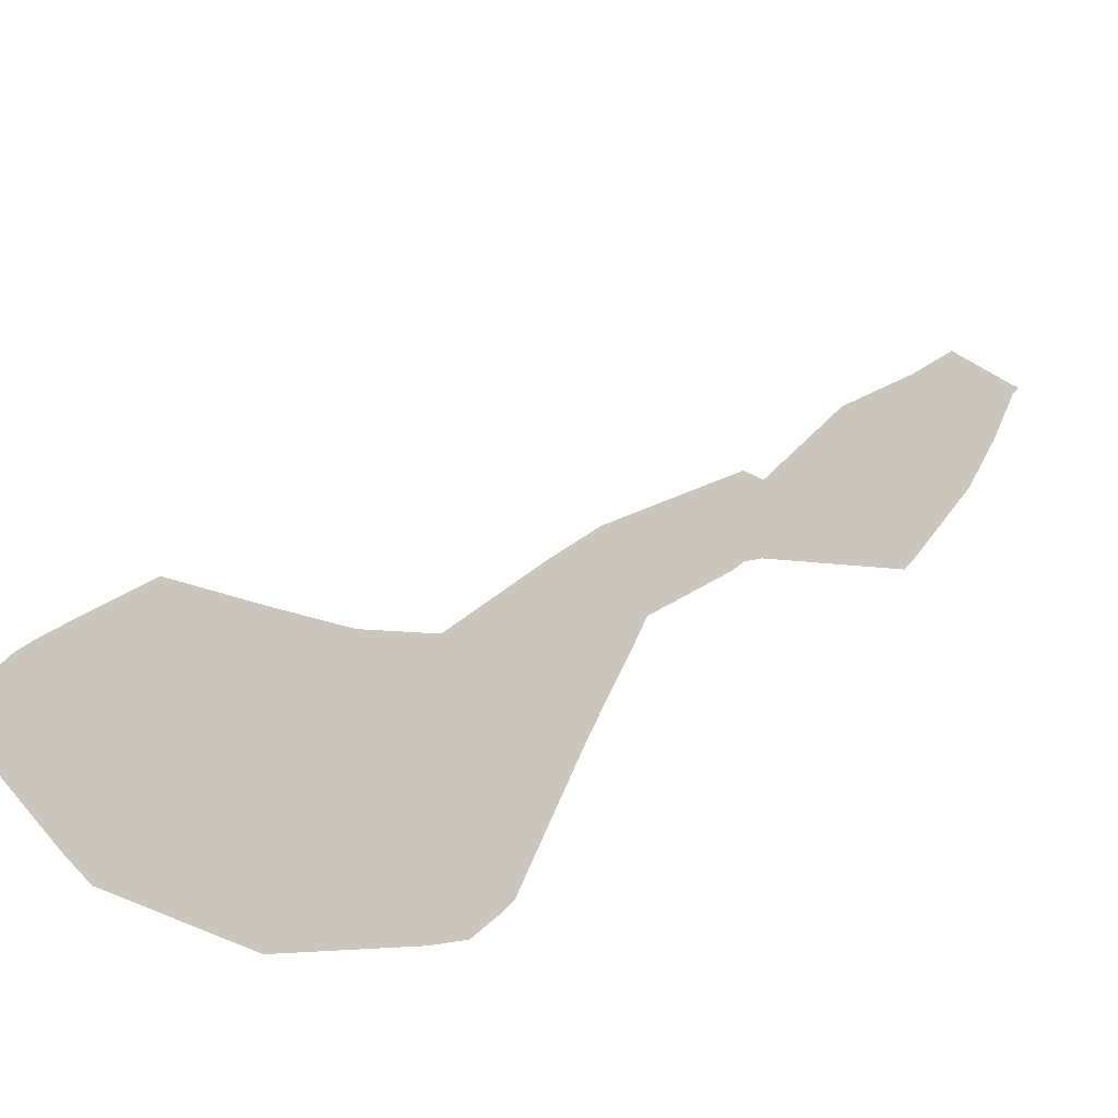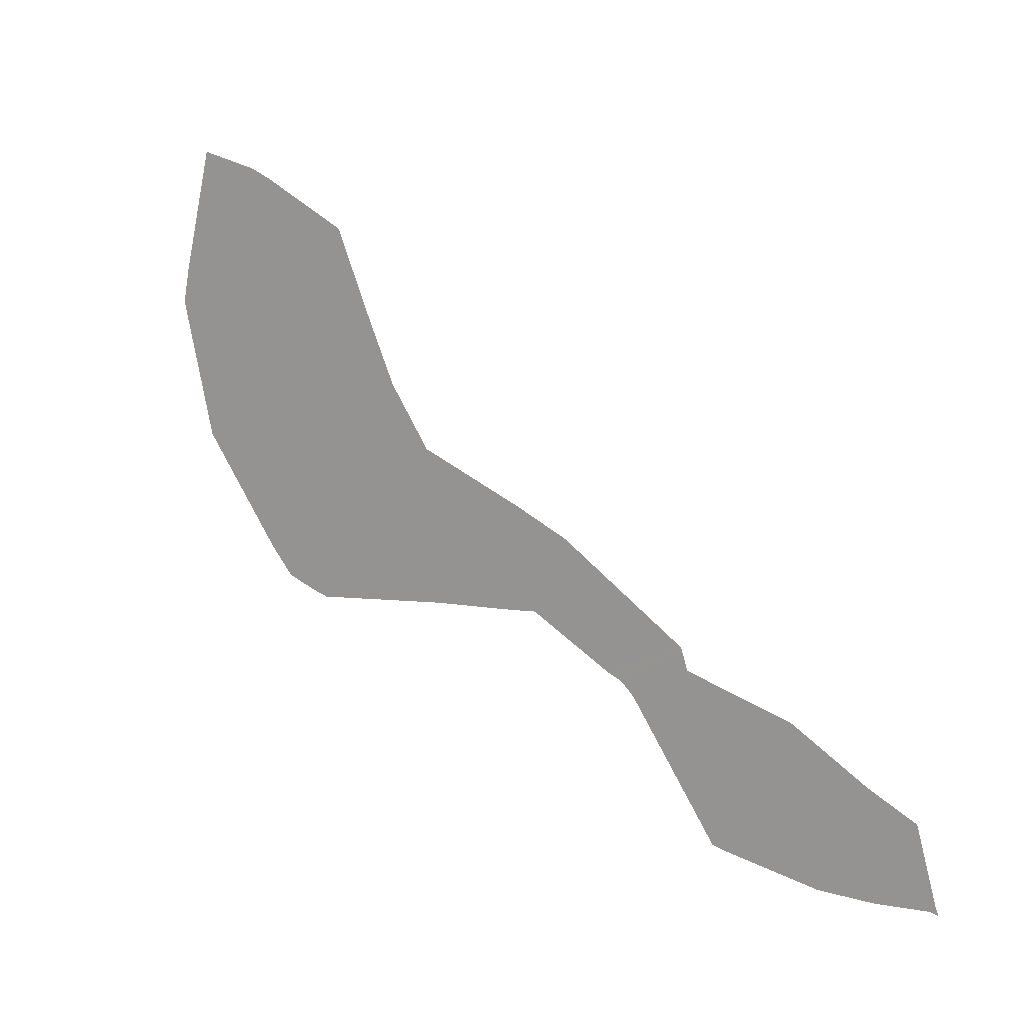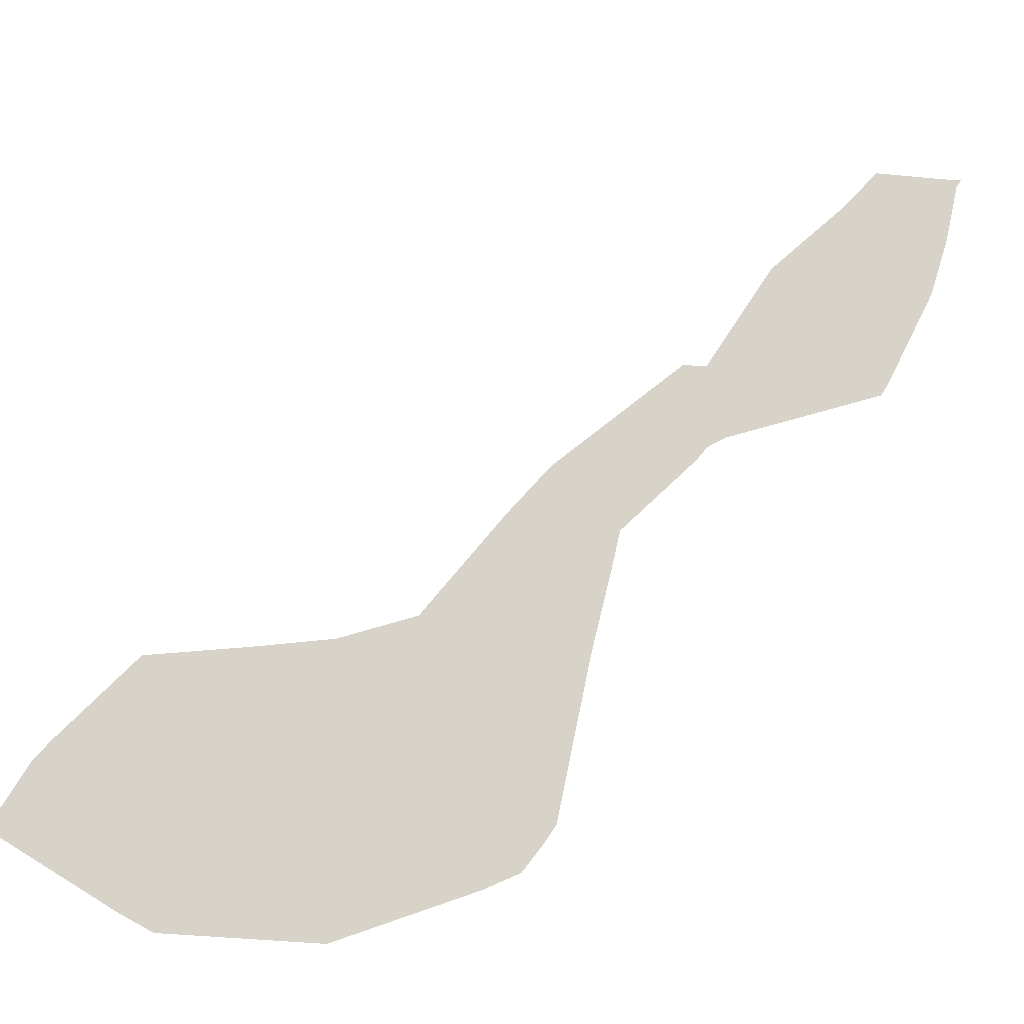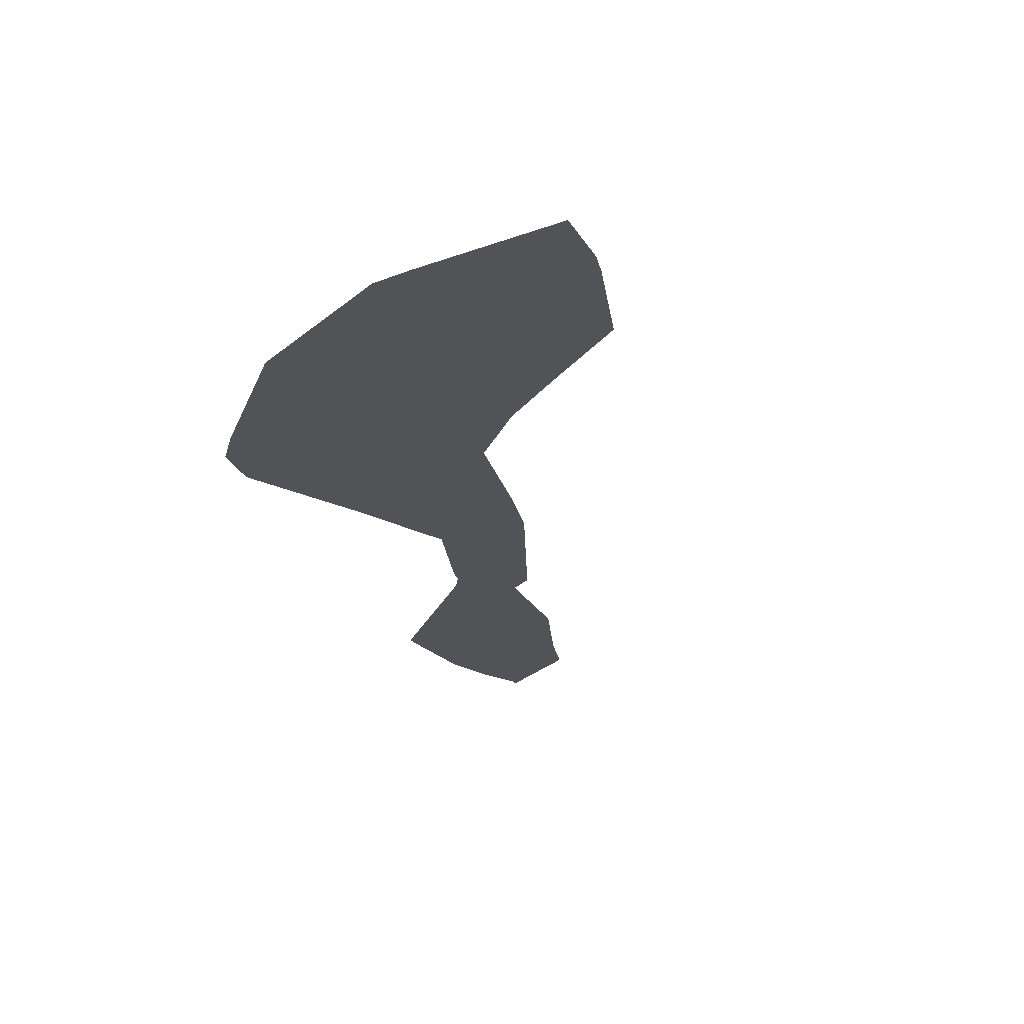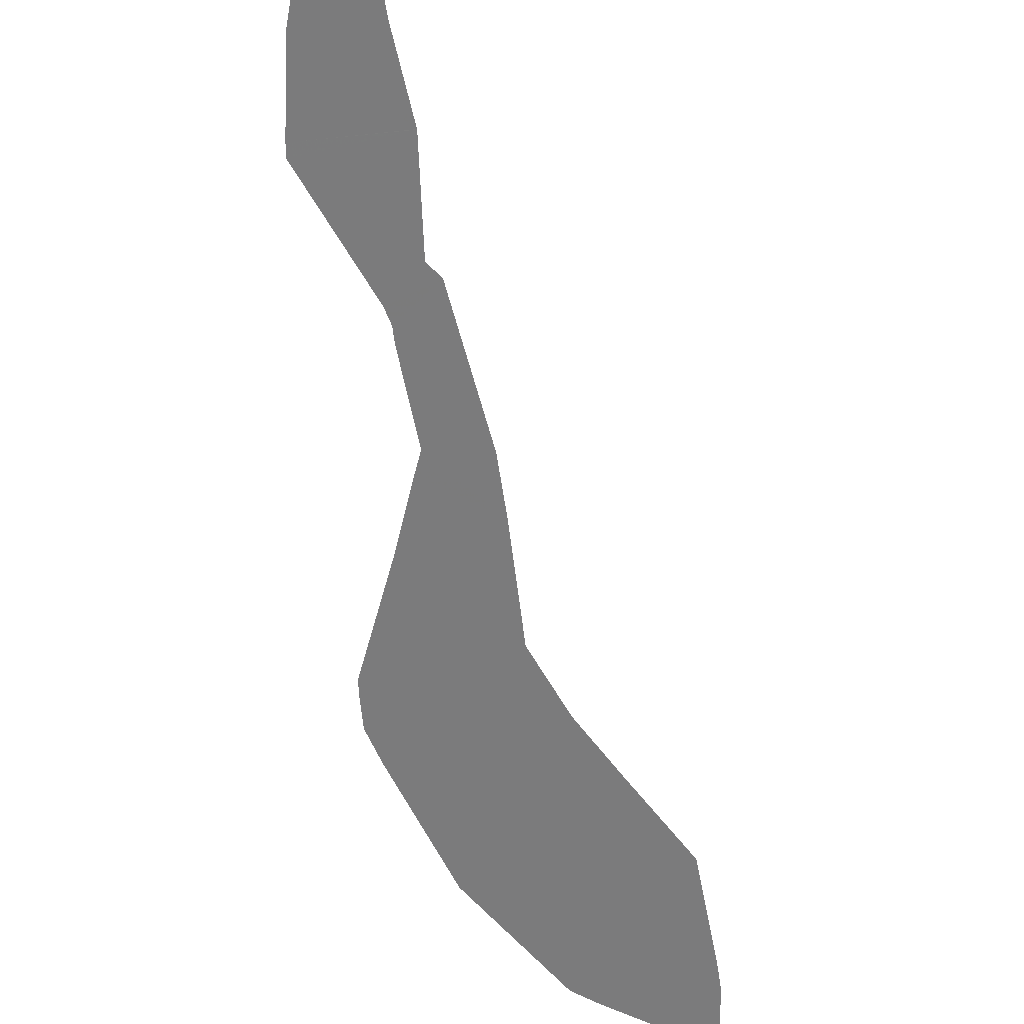
<metadata>
{"format":"obj","ext":"obj","renderer":"f3d","projection":"perspective","resolution":1024,"background":"white","views":[{"elev":-46.7,"azim":-73.3,"up":"+Z"},{"elev":-50.0,"azim":-78.5,"up":"+Y"},{"elev":-43.7,"azim":-46.6,"up":"+Z"},{"elev":21.4,"azim":-146.5,"up":"+Y"},{"elev":62.0,"azim":-173.1,"up":"+Z"}]}
</metadata>
<code>
v 19.13 34 26.52
v 19.63 33.63 26.54
v 20 33.21 26.76
v 20.09 33.09 26.83
v 20.09 33.09 26.83
v 20.12 33 26.94
v 20.13 32.95 27
v 20 32.64 27.56
v 19.93 32.45 27.9
v 19.91 32.4 28
v 20.04 32.11 28.28
v 20.06 32.06 28.33
v 20.1 32 28.37
v 20.53 31.53 28.6
v 20.54 31.49 28.65
v 20.55 31.24 29
v 20.52 31.11 29.21
v 20.47 31 29.41
v 20.48 30.98 29.44
v 20.45 31 29.44
v 20.19 31.19 29.42
v 20.13 31.35 29.26
v 20 31.62 29
v 20 31.63 29
v 20 31.63 29
v 19.94 31.94 28.62
v 19.86 32 28.61
v 19.61 32.48 28.19
v 19.54 32.66 28
v 19.43 33 27.62
v 19.23 33.23 27.51
v 19 33.43 27.45
v 18.7 33.7 27.38
v 18.57 34 27.07
v 18.54 34.07 27
v 18.52 34.25 26.78
v 18.52 34.25 26.78
v 19 34.05 26.56
f 2 31 3
f 3 5 4
f 8 7 30
f 3 6 5
f 30 7 6
f 29 8 30
f 30 6 3
f 29 10 9
f 29 28 10
f 26 25 14
f 25 23 15
f 20 17 21
f 21 17 22
f 23 16 15
f 22 17 16
f 20 18 17
f 20 19 18
f 16 23 22
f 25 24 23
f 13 26 14
f 13 27 26
f 14 25 15
f 28 27 11
f 32 31 2
f 13 12 27
f 27 12 11
f 10 28 11
f 1 32 2
f 8 29 9
f 31 30 3
f 1 38 32
f 32 38 33
f 33 38 34
f 34 38 35
f 35 38 36
f 36 38 37

</code>
